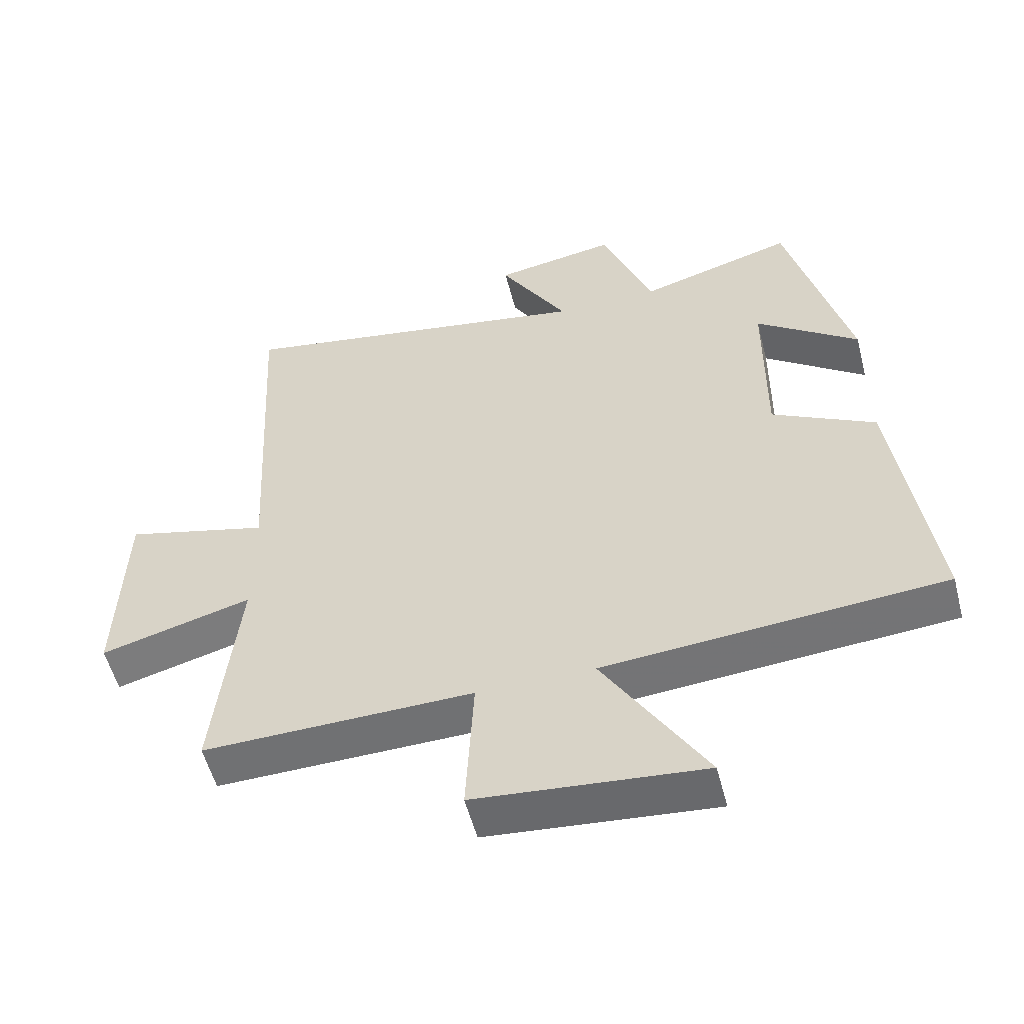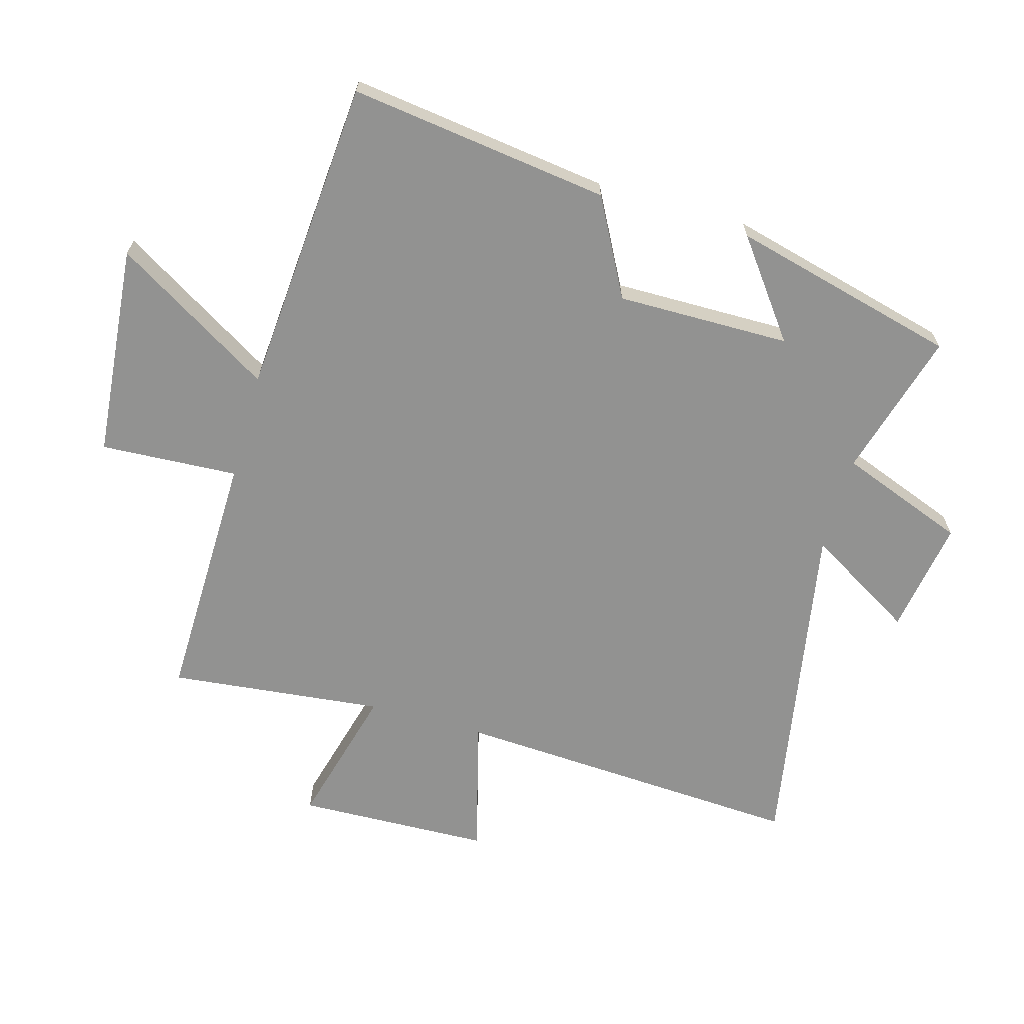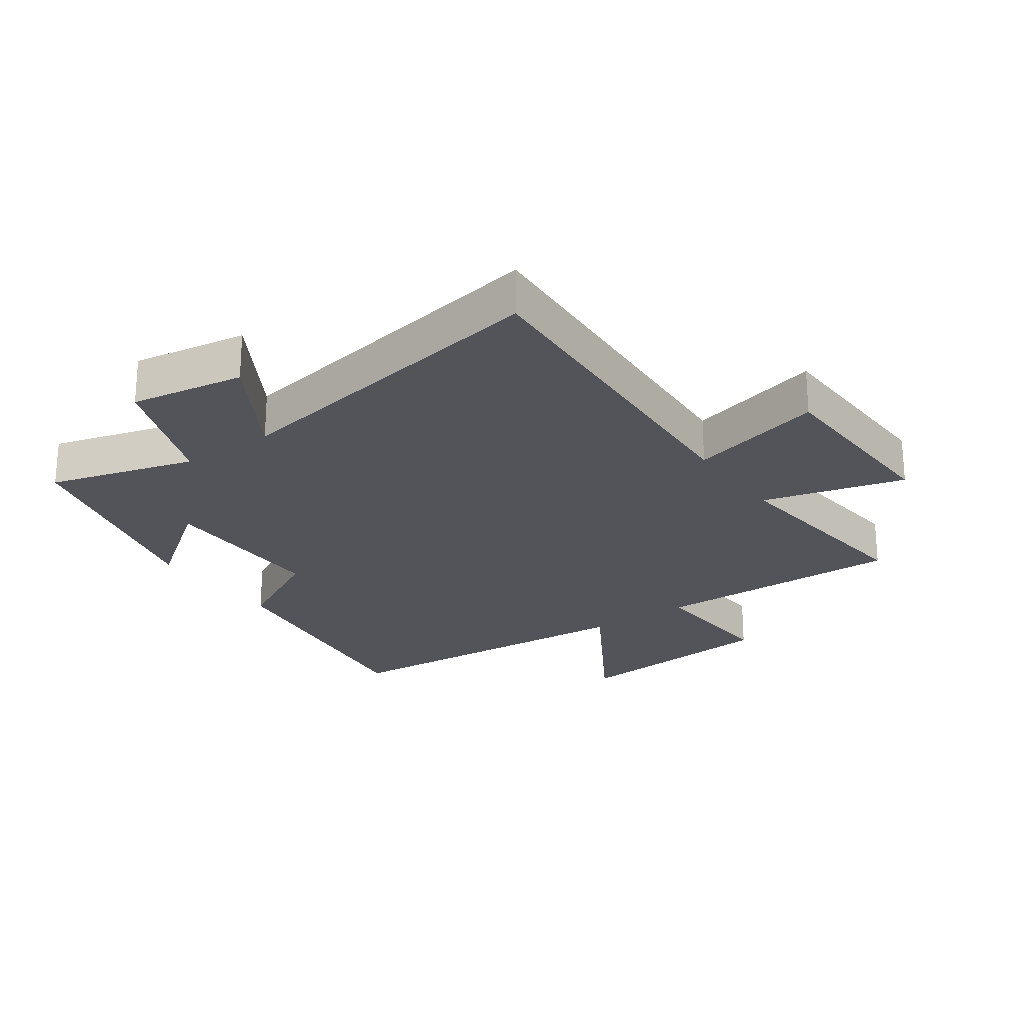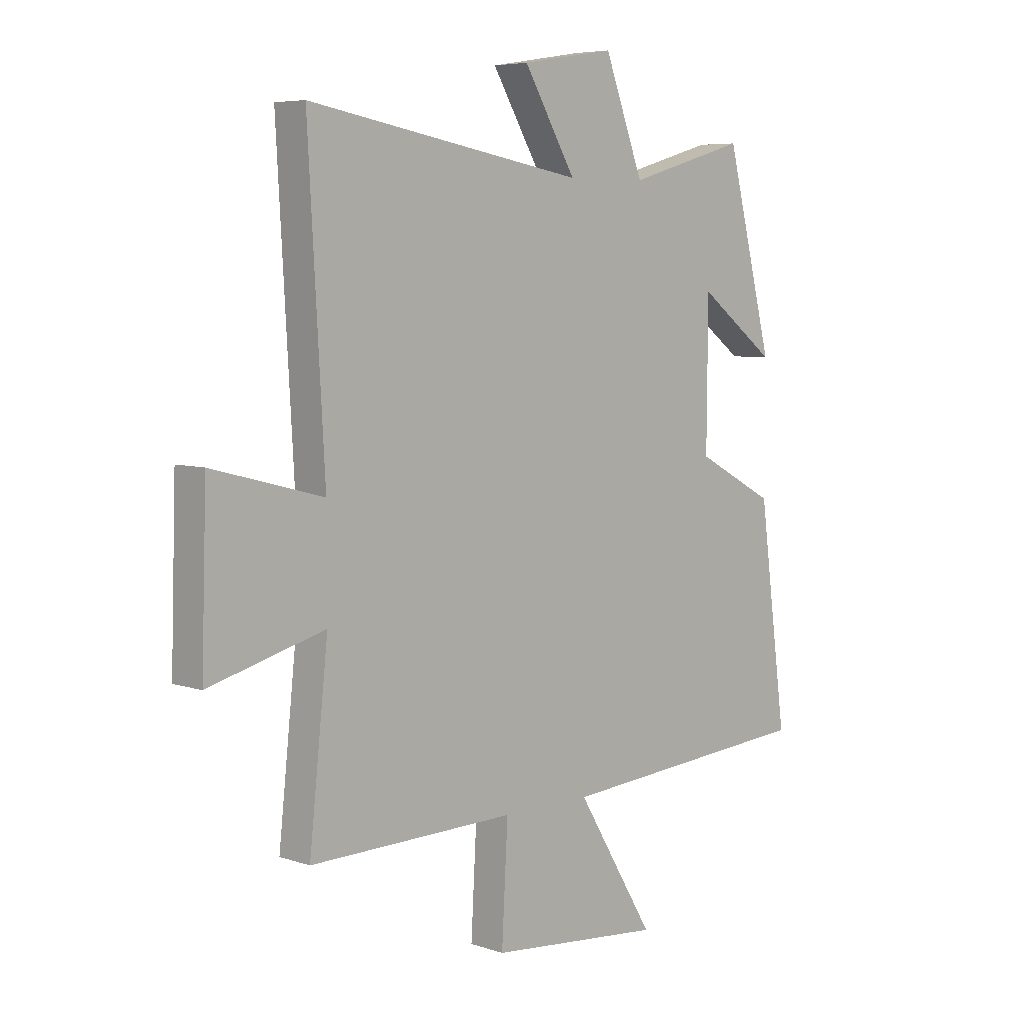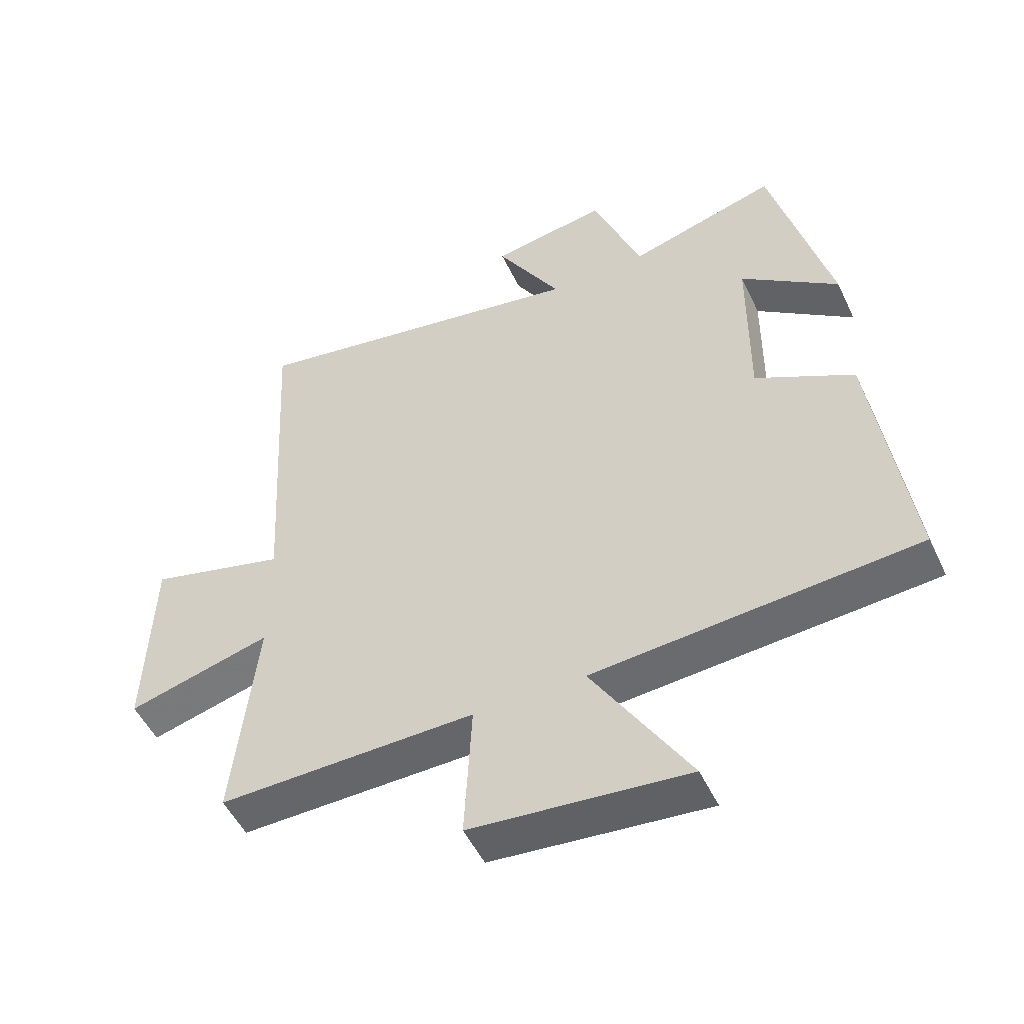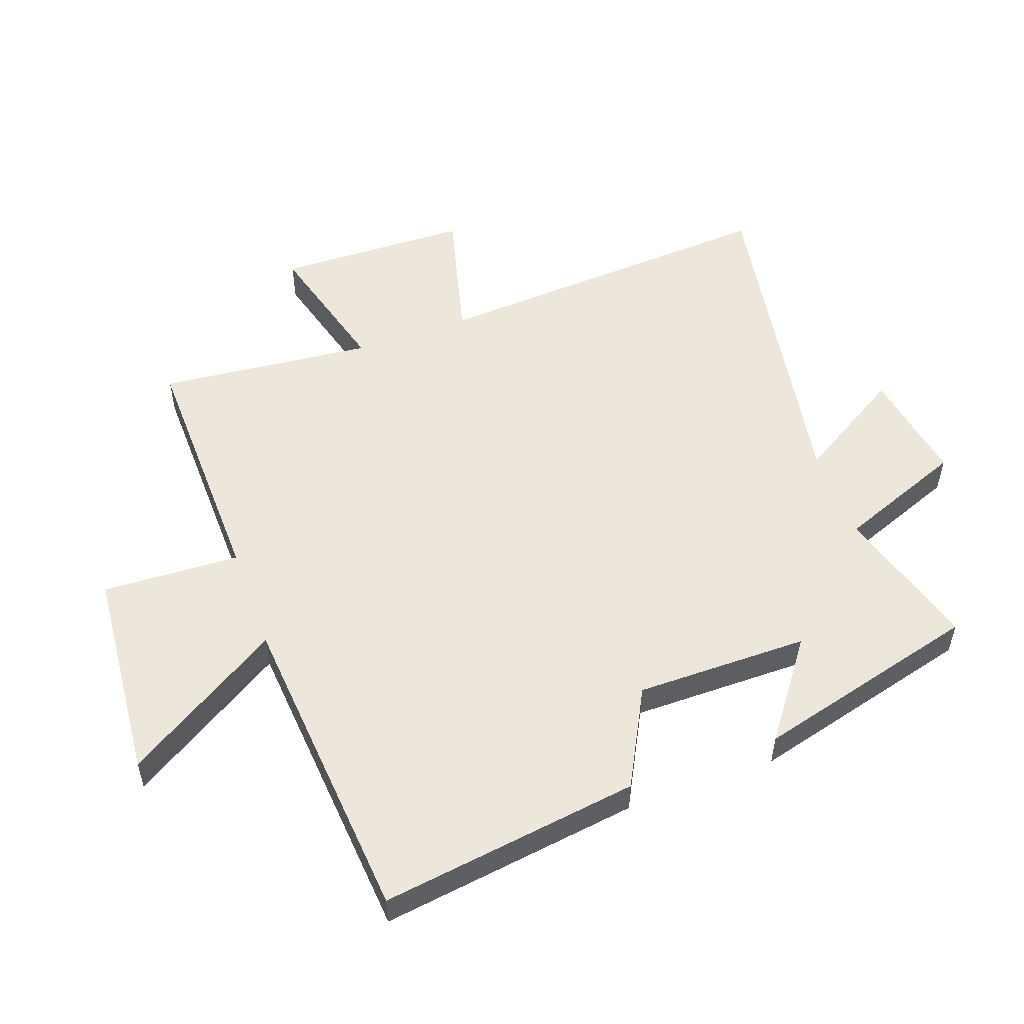
<metadata>
{"format":"obj","ext":"obj","renderer":"f3d","projection":"perspective","resolution":1024,"background":"white","views":[{"elev":-54.8,"azim":-165.5,"up":"+Z"},{"elev":-66.3,"azim":-105.8,"up":"+Y"},{"elev":-23.8,"azim":35.3,"up":"+Y"},{"elev":6.1,"azim":135.1,"up":"+Z"},{"elev":-51.2,"azim":-155.0,"up":"+Z"},{"elev":53.4,"azim":-110.1,"up":"+Y"}]}
</metadata>
<code>
v 0.537 0.07 -0.507
v 0.131 0.07 -0.5
v 0.143 0.07 -0.721
v -0.199 0.07 -0.753
v -0.045 0.07 -0.5
v -0.556 0.07 -0.461
v -0.5 0.07 -0.043
v -0.344 0.07 0.04
v -0.346 0.07 0.318
v -0.5 0.07 0.203
v -0.407 0.07 0.567
v -0.172 0.07 0.5
v -0.095 0.07 0.703
v 0.089 0.07 0.673
v -0.014 0.07 0.5
v 0.532 0.07 0.596
v 0.5 0.07 0.03
v 0.718 0.07 0.087
v 0.728 0.07 -0.223
v 0.5 0.07 -0.162
v 0.537 0 -0.507
v 0.131 0 -0.5
v 0.143 0 -0.721
v -0.199 0 -0.753
v -0.045 0 -0.5
v -0.556 0 -0.461
v -0.5 0 -0.043
v -0.344 0 0.04
v -0.346 0 0.318
v -0.5 0 0.203
v -0.407 0 0.567
v -0.172 0 0.5
v -0.095 0 0.703
v 0.089 0 0.673
v -0.014 0 0.5
v 0.532 0 0.596
v 0.5 0 0.03
v 0.718 0 0.087
v 0.728 0 -0.223
v 0.5 0 -0.162
f 17 18 19 20
f 15 16 17
f 15 17 20
f 12 13 14 15
f 12 15 20 1
f 9 10 11 12
f 8 9 12 1
f 5 6 7 8
f 2 3 4 5
f 2 5 8
f 1 2 8
f 40 39 38 37
f 37 36 35
f 40 37 35
f 35 34 33 32
f 21 40 35 32
f 32 31 30 29
f 21 32 29 28
f 28 27 26 25
f 25 24 23 22
f 28 25 22
f 28 22 21
f 1 21 22 2
f 2 22 23 3
f 3 23 24 4
f 4 24 25 5
f 5 25 26 6
f 6 26 27 7
f 7 27 28 8
f 8 28 29 9
f 9 29 30 10
f 10 30 31 11
f 11 31 32 12
f 12 32 33 13
f 13 33 34 14
f 14 34 35 15
f 15 35 36 16
f 16 36 37 17
f 17 37 38 18
f 18 38 39 19
f 19 39 40 20
f 20 40 21 1

</code>
